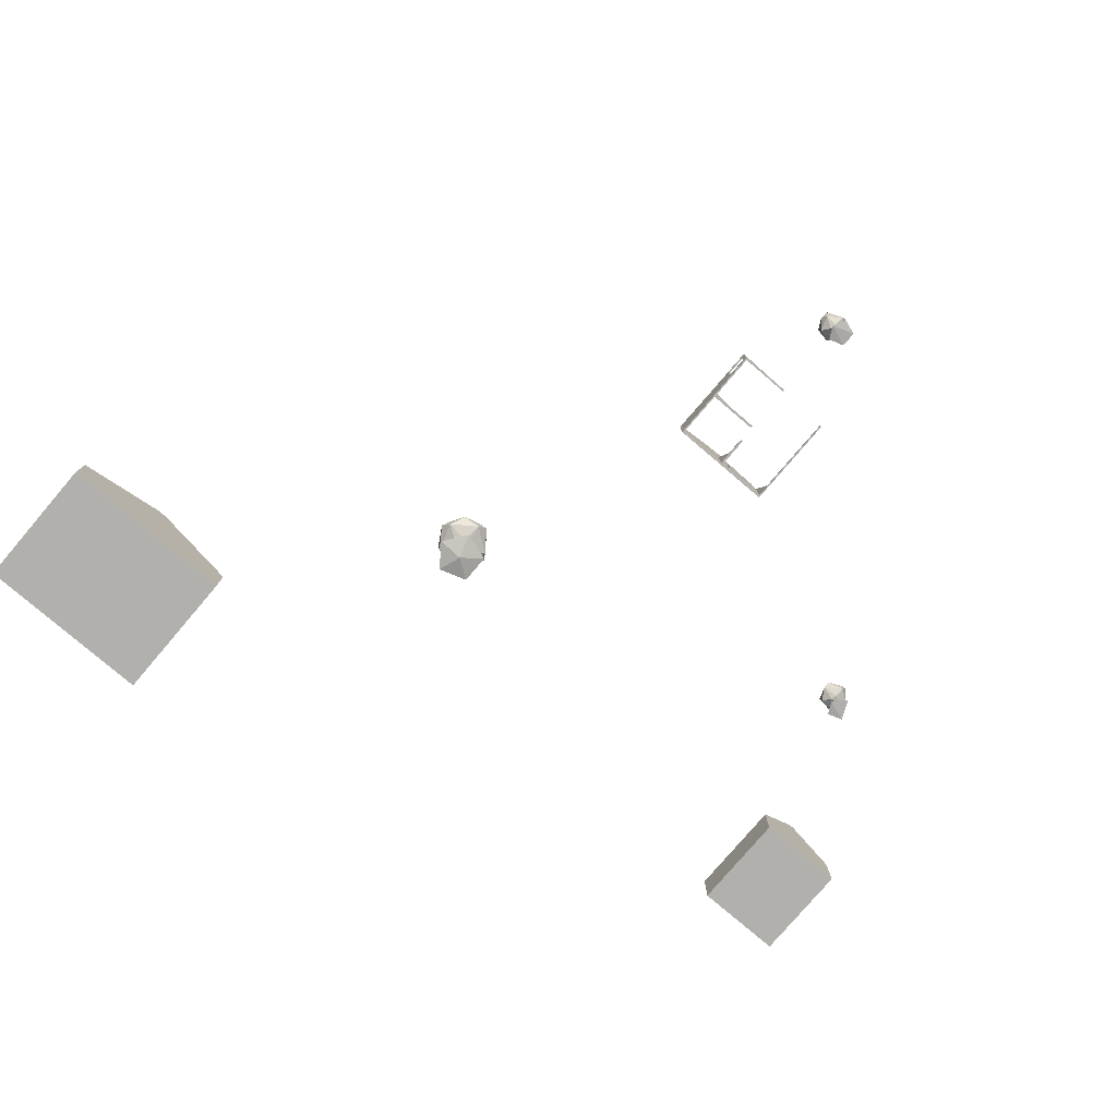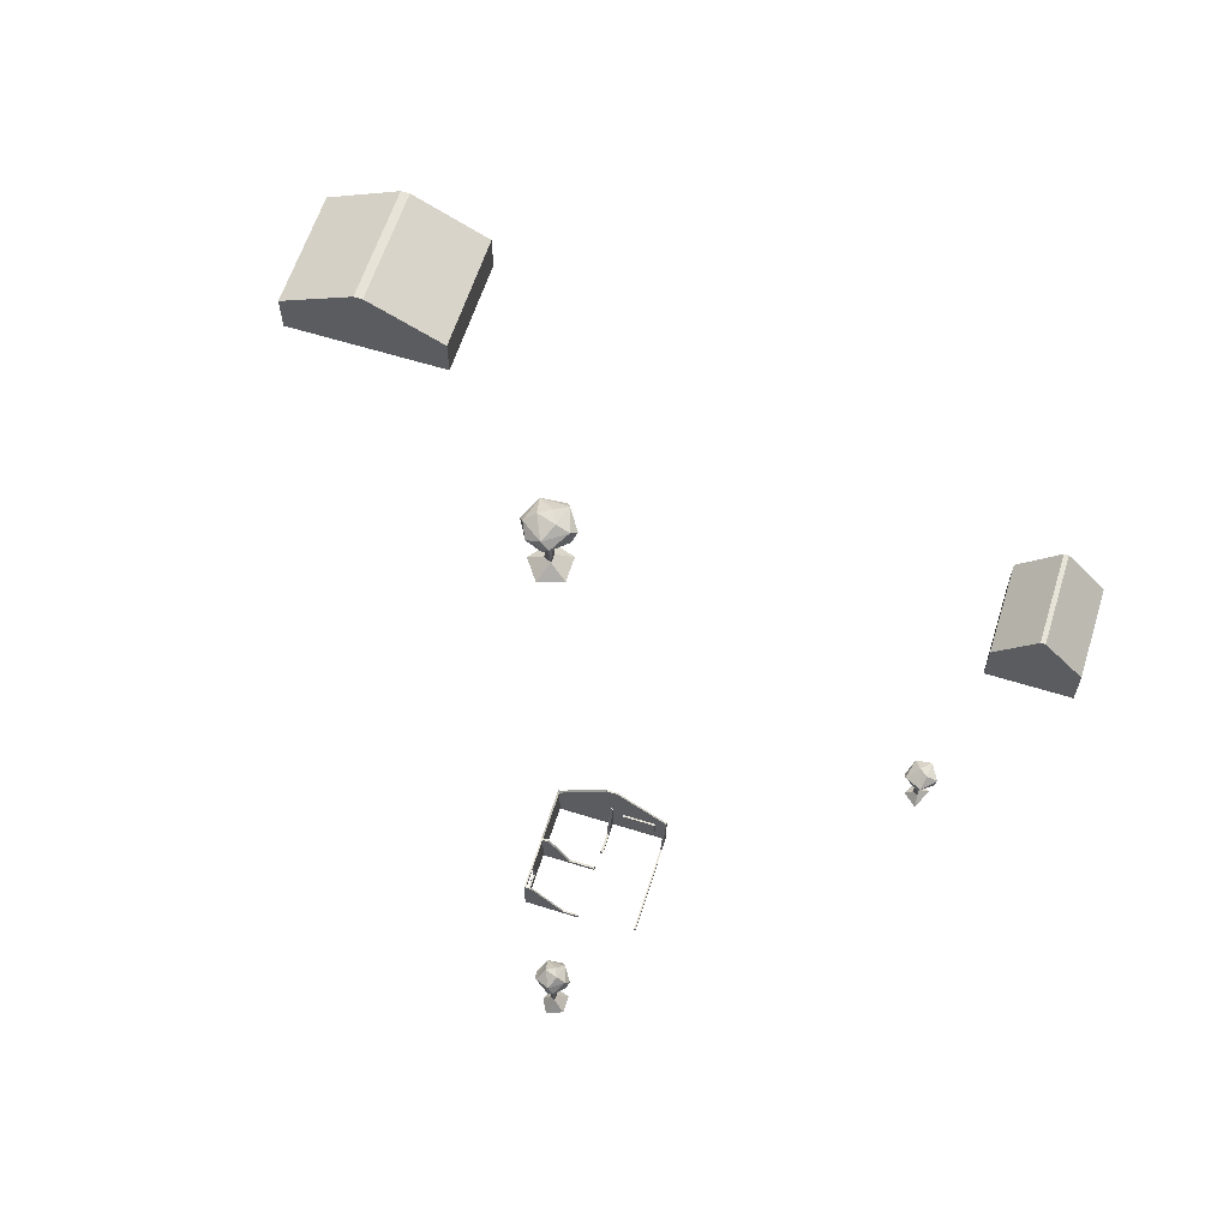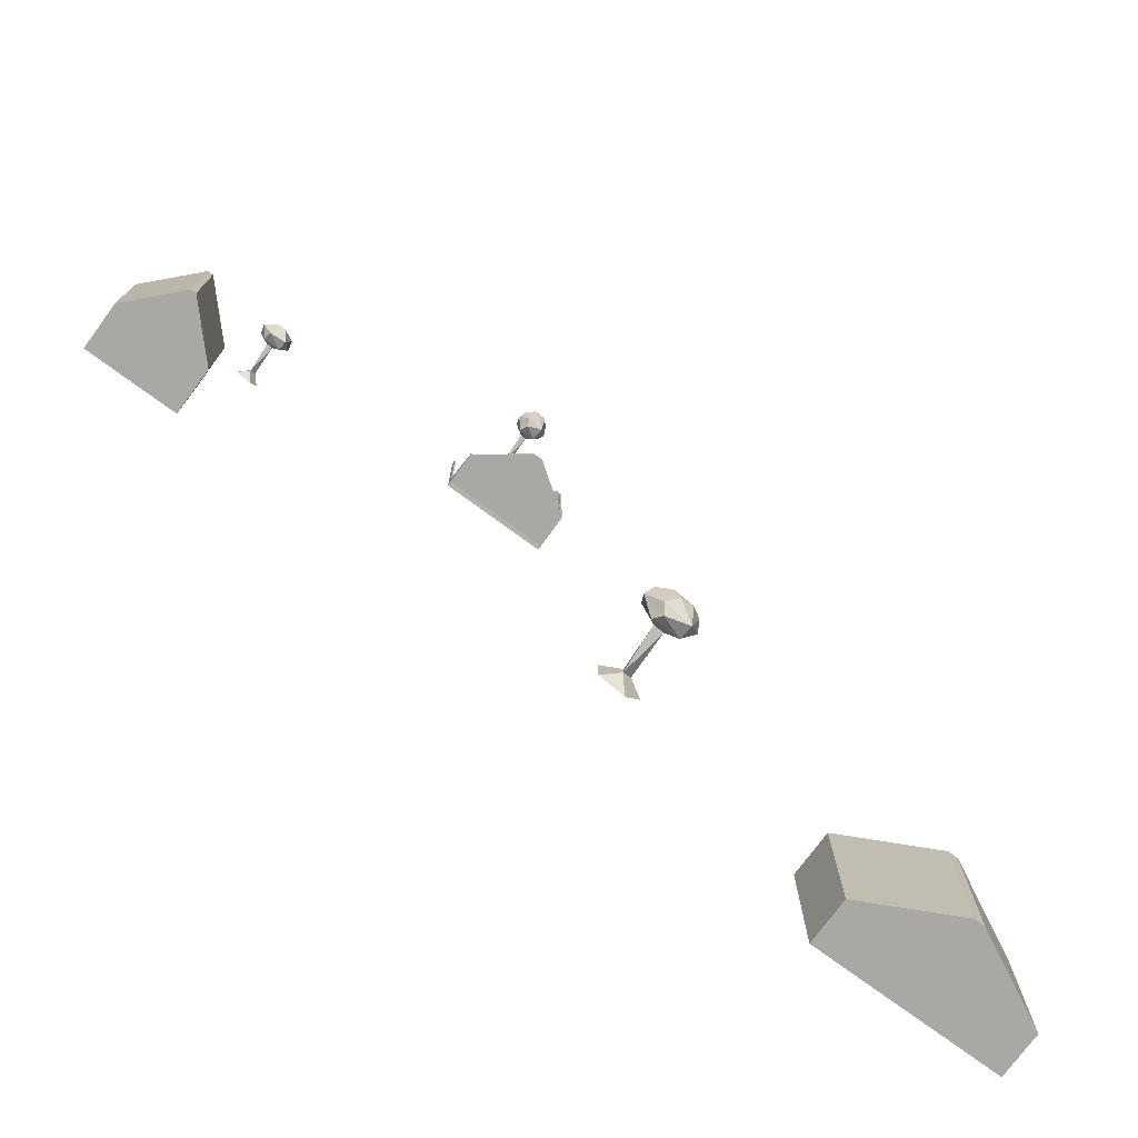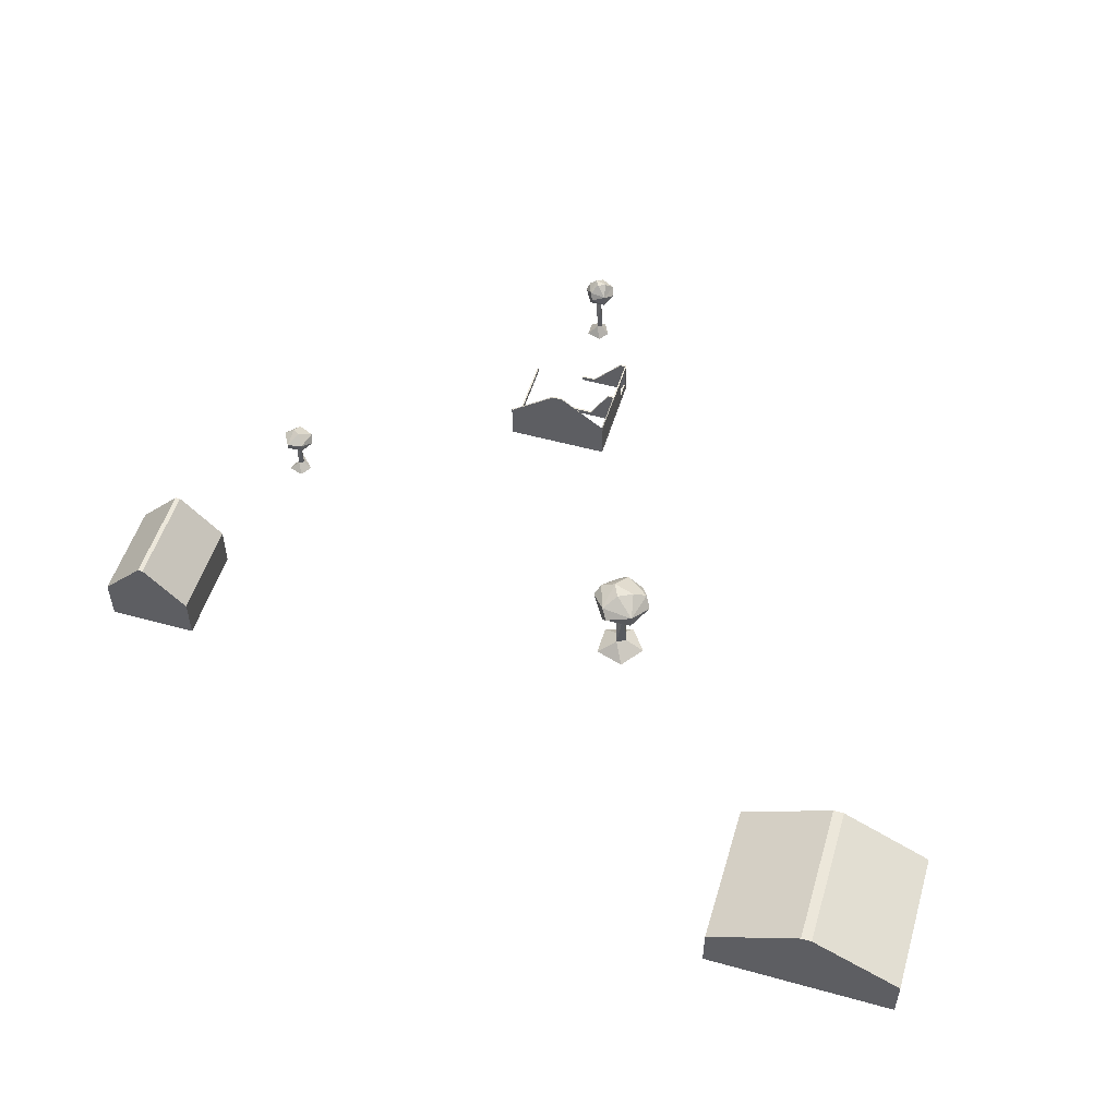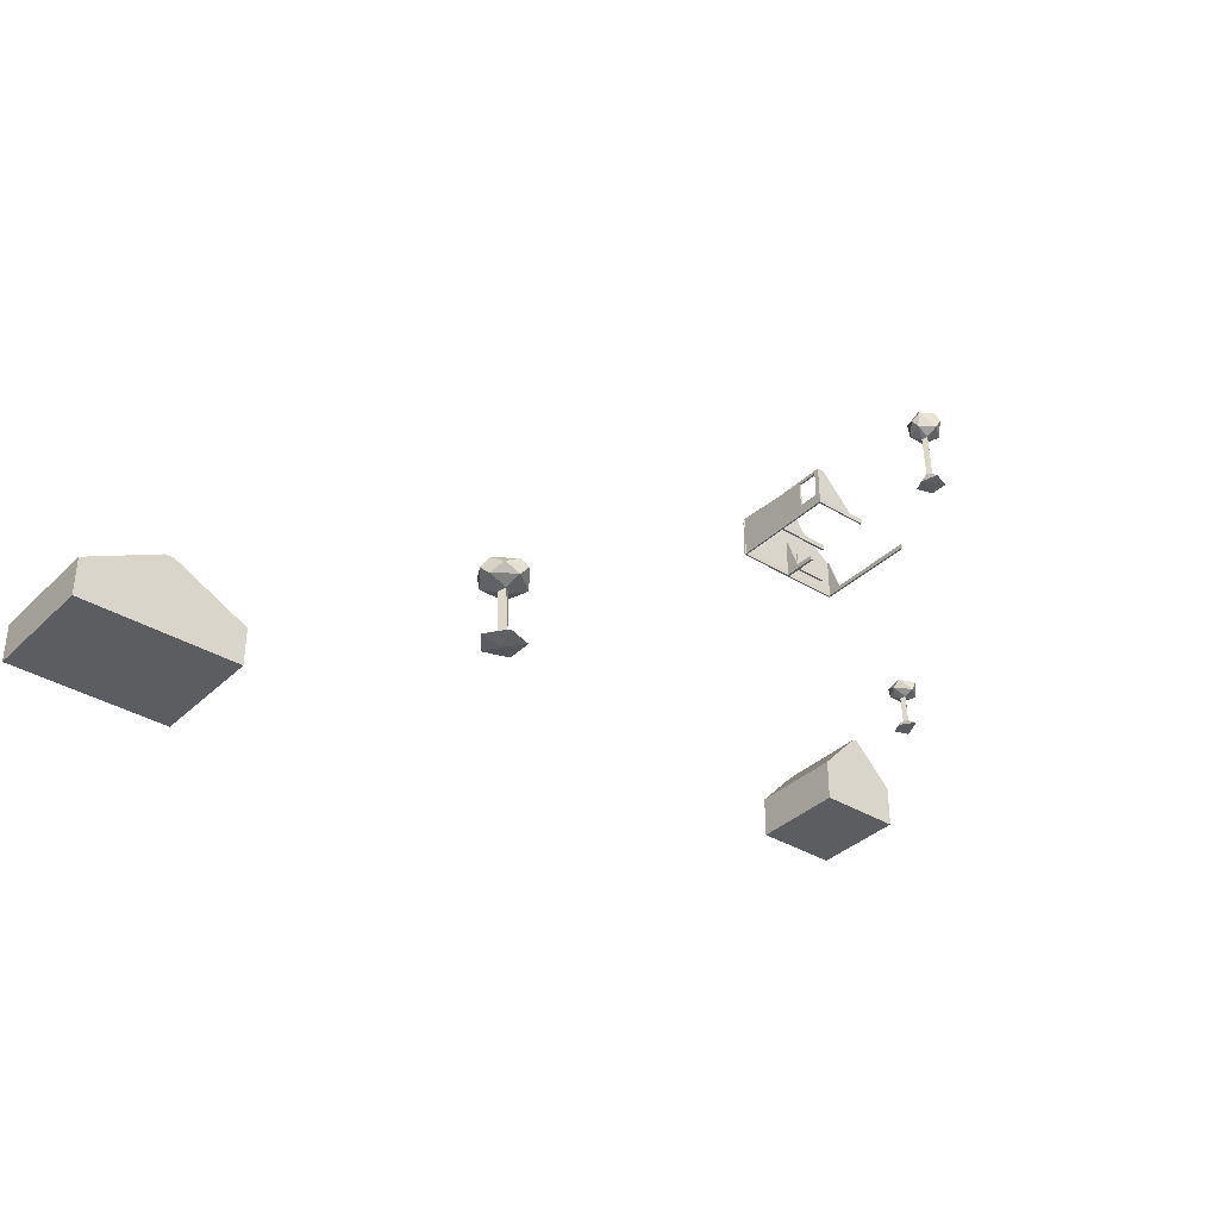
<metadata>
{"format":"obj","ext":"obj","renderer":"f3d","projection":"perspective","resolution":1024,"background":"white","views":[{"elev":-78.7,"azim":-40.4,"up":"+Y"},{"elev":62.1,"azim":17.6,"up":"+Y"},{"elev":-75.2,"azim":143.7,"up":"+Z"},{"elev":52.7,"azim":-163.4,"up":"+Y"},{"elev":-35.7,"azim":-38.8,"up":"+Y"}]}
</metadata>
<code>
o Cube.002
v 9.208 -0.3055 -45.81
v 12.99 7.694 -45.81
v 17.21 -0.3055 -45.81
v 13.43 7.694 -45.81
v 9.208 -0.3055 -36.81
v 12.99 7.694 -36.81
v 17.21 -0.3055 -36.81
v 13.43 7.694 -36.81
v 13.21 -0.3055 -45.81
v 9.208 3.694 -45.81
v 13.21 7.694 -45.81
v 17.21 3.694 -45.81
v 17.21 -0.3055 -41.31
v 13.43 7.694 -41.31
v 17.21 3.694 -36.81
v 13.21 -0.3055 -36.81
v 13.21 7.694 -36.81
v 9.208 3.694 -36.81
v 9.208 -0.3055 -41.31
v 12.99 7.694 -41.31
v 13.21 7.694 -41.31
v 13.21 -0.3055 -41.31
v 9.208 3.694 -41.31
v 13.21 3.694 -36.81
v 17.21 3.694 -41.31
v 13.21 3.694 -45.81
f 26 11 4 12
f 25 14 8 15
f 24 17 6 18
f 23 20 2 10
f 22 16 5 19
f 21 11 2 20
f 17 21 20 6
f 8 14 21 17
f 14 4 11 21
f 9 22 19 1
f 3 13 22 9
f 13 7 16 22
f 19 23 10 1
f 5 18 23 19
f 18 6 20 23
f 16 24 18 5
f 7 15 24 16
f 15 8 17 24
f 13 25 15 7
f 3 12 25 13
f 12 4 14 25
f 9 26 12 3
f 1 10 26 9
f 10 2 11 26
o Cube.003
v -62.34 -0.3055 -65.18
v -54.49 7.694 -65.18
v -45.72 -0.3055 -65.18
v -53.57 7.694 -65.18
v -62.34 -0.3055 -52.56
v -54.49 7.694 -52.56
v -45.72 -0.3055 -52.56
v -53.57 7.694 -52.56
v -54.03 -0.3055 -65.18
v -62.34 3.694 -65.18
v -54.03 7.694 -65.18
v -45.72 3.694 -65.18
v -45.72 -0.3055 -58.87
v -53.57 7.694 -58.87
v -45.72 3.694 -52.56
v -54.03 -0.3055 -52.56
v -54.03 7.694 -52.56
v -62.34 3.694 -52.56
v -62.34 -0.3055 -58.87
v -54.49 7.694 -58.87
v -54.03 7.694 -58.87
v -54.03 -0.3055 -58.87
v -62.34 3.694 -58.87
v -54.03 3.694 -52.56
v -45.72 3.694 -58.87
v -54.03 3.694 -65.18
f 52 37 30 38
f 51 40 34 41
f 50 43 32 44
f 49 46 28 36
f 48 42 31 45
f 47 37 28 46
f 43 47 46 32
f 34 40 47 43
f 40 30 37 47
f 35 48 45 27
f 29 39 48 35
f 39 33 42 48
f 45 49 36 27
f 31 44 49 45
f 44 32 46 49
f 42 50 44 31
f 33 41 50 42
f 41 34 43 50
f 39 51 41 33
f 29 38 51 39
f 38 30 40 51
f 35 52 38 29
f 27 36 52 35
f 36 28 37 52
o Icosphere
v -17.49 -0.3136 3.9
v -17.12 6.16 3.964
v -17.91 5.94 1.68
v -16.42 6.16 1.778
v -15.97 6.16 3.126
v -17 6.796 2.389
v -17.22 4.282 3.059
v -17.11 4.768 3.976
v -15.96 4.768 3.12
v -16.84 4.236 2.757
v -18.28 4.768 3.148
v -17.33 4.241 2.548
v -17.85 4.768 1.78
v -16.42 4.768 1.763
v -15.71 5.524 2.757
v -16.68 5.524 4.1
v -18.32 5.934 3.462
v -18.53 5.379 2.757
v -16.68 5.524 1.415
v -16.66 6.747 3.09
v -17.69 6.747 2.757
v -17.03 0.6297 2.998
v -17.44 0.5293 2.757
v -17 0.5973 2.51
v -18.09 -0.5189 2.757
v -17.49 -0.3136 1.615
v -16.15 -0.3136 3.463
v -16.15 -0.3136 2.052
f 59 74 62
f 61 67 68
f 60 68 69
f 65 55 71
f 66 71 67
f 54 57 72
f 69 54 73
f 55 69 73
f 56 55 58
f 57 56 72
f 72 56 58
f 58 55 73
f 73 72 58
f 73 54 72
f 67 56 57
f 67 71 56
f 71 55 56
f 70 69 55
f 69 68 54
f 68 57 54
f 68 67 57
f 66 65 71
f 55 65 70
f 65 63 70
f 70 63 69
f 63 60 69
f 60 61 68
f 61 66 67
f 62 64 66
f 64 65 66
f 64 63 65
f 64 59 63
f 59 60 63
f 61 62 66
f 59 62 60
f 62 61 60
f 76 80 78
f 77 79 53
f 75 74 59 64
f 77 78 80
f 79 77 80
f 64 62 76
f 78 77 75 76
f 62 74 76
f 64 76 75
f 80 76 74 79
f 53 74 75 77
f 74 53 79
o Icosphere.001
v -30.88 -0.2898 -33.59
v -30.17 7.519 -33.47
v -32.34 7.519 -35.03
v -31.67 7.253 -37.78
v -28.85 7.519 -37.59
v -28.01 7.519 -35.05
v -29.96 8.286 -36.44
v -30.37 5.254 -35.17
v -30.15 5.839 -33.44
v -27.99 5.84 -35.06
v -29.65 5.199 -35.74
v -32.36 5.84 -35.01
v -30.58 5.204 -36.14
v -31.56 5.84 -37.59
v -28.85 5.84 -37.62
v -27.52 6.751 -35.74
v -29.36 6.751 -33.21
v -31.68 6.664 -33.68
v -32.85 6.577 -35.74
v -29.36 6.751 -38.28
v -29.32 8.226 -35.12
v -31.25 8.226 -35.74
v -30.01 0.8481 -35.29
v -30.78 0.727 -35.74
v -29.94 0.8089 -36.21
v -30.18 -0.7012 -35.74
v -32.45 -0.2897 -35.74
v -30.88 -0.2898 -37.9
v -28.35 -0.2898 -34.41
v -28.35 -0.2898 -37.08
f 88 103 91
f 90 96 97
f 89 97 98
f 94 84 100
f 95 100 96
f 82 86 101
f 83 82 102
f 84 83 102
f 85 84 87
f 86 85 101
f 101 85 87
f 87 84 102
f 102 101 87
f 102 82 101
f 96 85 86
f 96 100 85
f 100 84 85
f 99 83 84
f 98 82 83
f 98 97 82
f 97 86 82
f 97 96 86
f 95 94 100
f 104 103 88 93
f 84 94 99
f 94 92 99
f 99 98 83
f 99 92 98
f 92 89 98
f 89 90 97
f 90 95 96
f 91 93 95
f 93 94 95
f 93 92 94
f 93 88 92
f 88 89 92
f 90 91 95
f 88 91 89
f 91 90 89
f 105 110 108
f 106 109 81
f 106 81 107
f 106 107 108
f 106 108 110
f 109 106 110
f 93 91 105
f 108 107 104 105
f 91 103 105
f 93 105 104
f 110 105 103 109
f 81 103 104 107
f 103 81 109
o Icosphere.002
v 6.595 -0.08258 -22.59
v 6.684 4.189 -22.33
v 5.631 4.232 -24.79
v 7.017 4.189 -24.98
v 7.812 4.189 -23.53
v 6.18 4.891 -23.88
v 6.323 3.079 -23.41
v 6.436 3.416 -22.49
v 7.585 3.416 -23.35
v 6.703 3.047 -23.71
v 5.039 3.539 -23.56
v 6.209 3.05 -23.92
v 5.693 3.416 -24.69
v 7.125 3.416 -24.7
v 5.217 4.228 -23
v 6.879 4.794 -23.37
v 6.515 0.5367 -23.47
v 6.104 0.4668 -23.71
v 6.547 0.5141 -23.96
v 5.448 -0.2627 -23.71
v 6.05 -0.1197 -24.85
v 7.392 -0.1197 -24.41
f 117 127 120
f 119 115 112
f 118 112 125
f 123 113 114
f 124 114 115
f 112 115 126
f 125 112 116
f 113 125 116
f 114 113 116
f 115 114 126
f 126 114 116
f 116 112 126
f 121 125 113
f 124 123 114
f 113 123 121
f 121 118 125
f 118 119 112
f 119 124 115
f 120 122 124
f 122 123 124
f 122 121 123
f 122 117 121
f 117 118 121
f 119 120 124
f 117 120 118
f 120 119 118
f 129 132 131
f 128 127 117 122
f 130 131 132
f 111 130 132
f 122 120 129
f 131 130 128 129
f 120 127 129
f 122 129 128
f 132 129 127 111
f 111 127 128 130
o Cube.001
v -21.93 0.3851 -4.651
v -21.93 3.361 -4.651
v -21.93 0.3851 -13.35
v -21.93 3.361 -13.35
v -22.07 0.3851 -4.651
v -22.07 3.361 -4.651
v -22.07 0.3851 -13.35
v -22.07 3.588 -13.35
v -21.93 0.3851 -4.521
v -21.93 3.361 -4.521
v -21.93 3.588 -13.48
v -21.93 0.3851 -13.48
v -22.07 3.588 -13.48
v -22.07 3.361 -4.521
v -22.07 0.3851 -4.521
v -18.77 0.3851 -4.651
v -21.47 3.361 -4.651
v -12.74 3.361 -13.35
v -12.74 0.3851 -13.35
v -18.77 0.3851 -4.521
v -21.47 3.361 -4.521
v -12.74 3.361 -13.48
v -12.74 0.3851 -13.48
v -12.61 3.361 -13.35
v -12.61 0.3851 -13.35
v -12.61 3.361 -13.48
v -12.61 0.3851 -13.48
v -12.74 3.361 -13.25
v -12.74 0.3851 -12.2
v -12.61 3.361 -13.25
v -12.61 0.3851 -12.2
v -21.93 0.3851 -8.915
v -21.93 0.3851 -9.085
v -21.93 3.361 -9.085
v -21.93 3.361 -8.915
v -22.07 0.3851 -9.085
v -22.07 0.3851 -8.915
v -22.07 3.361 -8.915
v -22.07 3.361 -9.085
v -17.24 0.3851 -13.48
v -17.44 0.3851 -13.48
v -17.44 3.361 -13.48
v -17.24 3.361 -13.48
v -17.44 3.361 -13.35
v -17.24 3.361 -13.35
v -17.24 0.3851 -13.35
v -17.44 0.3851 -13.35
v -21.41 3.361 -9.085
v -21.41 3.361 -8.915
v -19.67 0.3851 -8.915
v -19.67 0.3851 -9.085
v -17.44 3.361 -13.25
v -17.24 3.361 -13.25
v -17.24 0.3851 -12.2
v -17.44 0.3851 -12.2
v -17.78 6.513 -13.48
v -17.78 6.513 -13.35
v -16.9 6.513 -13.48
v -16.9 6.513 -13.35
v -17.44 6.513 -13.35
v -17.24 6.513 -13.35
v -17.44 6.513 -13.48
v -17.24 6.513 -13.48
v -22.09 -0.01788 -13.38
v -21.96 -0.01788 -13.38
v -22.09 3.185 -13.38
v -21.96 -0.01788 -4.682
v -22.09 -0.01788 -4.682
v -21.96 3.185 -13.51
v -21.96 -0.01788 -13.51
v -22.09 -0.01788 -13.51
v -22.09 3.185 -13.51
v -21.96 -0.01788 -4.552
v -22.09 -0.01788 -4.552
v -18.8 -0.01788 -4.682
v -18.8 -0.01788 -4.552
v -12.77 -0.01788 -13.38
v -12.77 -0.01788 -13.51
v -12.63 -0.01788 -13.38
v -12.63 -0.01788 -13.51
v -12.77 -0.01788 -12.23
v -12.63 -0.01788 -12.23
v -17.26 -0.01788 -13.38
v -17.46 -0.01788 -13.38
v -17.26 -0.01788 -13.51
v -17.46 -0.01788 -13.51
v -22.09 -0.01788 -9.116
v -22.09 -0.01788 -8.946
v -21.96 -0.01788 -8.946
v -21.96 -0.01788 -9.116
v -19.69 -0.01788 -8.946
v -19.69 -0.01788 -9.116
v -17.26 -0.01788 -12.23
v -17.46 -0.01788 -12.23
v -17.49 0.3851 -4.651
v -17.49 -0.01788 -4.682
v -17.49 0.3851 -9.085
v -17.49 -0.01788 -9.116
v -17.49 0.3851 -4.521
v -17.49 -0.01788 -8.946
v -17.49 0.3851 -8.915
v -17.49 -0.01788 -4.552
v -17.24 0.3851 -10.54
v -17.44 0.3851 -10.54
v -17.26 -0.01788 -10.57
v -17.46 -0.01788 -10.57
v -17.24 0.3851 -10.54
v -17.44 0.3851 -10.54
v -17.26 -0.01788 -10.57
v -17.46 -0.01788 -10.57
v -12.74 0.3851 -4.871
v -12.61 0.3851 -4.871
v -12.77 -0.01788 -4.902
v -12.63 -0.01788 -4.902
v -22.08 0.9353 -6.687
v -22.08 0.9353 -4.92
v -22.08 3.07 -4.92
v -22.08 3.07 -6.687
v -21.92 0.9353 -4.92
v -21.92 0.9353 -6.687
v -21.92 3.07 -6.687
v -21.92 3.07 -4.92
v -16.4 1.09 -13.35
v -13.58 1.09 -13.35
v -13.58 2.655 -13.35
v -16.4 2.655 -13.35
v -16.4 1.09 -13.19
v -13.58 1.09 -13.19
v -16.4 2.655 -13.19
v -13.58 2.655 -13.19
f 140 171 166 136
f 179 135 197 216
f 152 141 205 208
f 141 152 153 142
f 165 135 136 166
f 139 168 171 140
f 187 226 238 236
f 147 141 142 146
f 161 151 209 213
f 140 145 204 198
f 138 146 142 134
f 137 147 146 138
f 136 143 145 140
f 134 149 148 133
f 149 153 152 148
f 144 173 218 202
f 142 153 149 134
f 161 213 245 243
f 133 148 207 199
f 135 179 176 136
f 143 174 173 144
f 157 159 158 156
f 150 156 158 154
f 154 158 159 155
f 165 183 224 222
f 161 163 162 160
f 156 162 163 157
f 151 161 160 150
f 150 160 162 156
f 255 256 260 259
f 154 190 191 150
f 143 188 194 174
f 175 154 155 172
f 170 138 134 167
f 147 137 200 206
f 249 254 251 248
f 151 178 215 209
f 179 187 184 176
f 182 164 221 223
f 175 195 190 154
f 172 173 174 175
f 167 166 171 170
f 139 140 198 196
f 170 171 168 169
f 167 181 180 166
f 250 247 252 253
f 180 181 182 183
f 164 182 181 167
f 166 180 183 165
f 172 155 210 217
f 185 184 187 186
f 177 185 186 178
f 173 172 217 218
f 176 184 185 177
f 189 192 194 188
f 193 191 190 195
f 195 194 192 193
f 150 191 193 177
f 136 189 188 143
f 177 193 192 176
f 174 194 195 175
f 176 192 189 136
f 199 205 206 200
f 217 210 209 215
f 202 203 204 201
f 198 204 203 196
f 196 203 202 197
f 210 212 211 209
f 202 218 216 197
f 199 207 208 205
f 211 214 213 209
f 221 199 200 220
f 197 222 219 196
f 215 216 218 217
f 220 219 222 221
f 222 224 223 221
f 215 225 226 216
f 157 163 214 211
f 164 133 199 221
f 143 144 202 201
f 135 165 222 197
f 145 143 201 204
f 187 179 216 226
f 159 157 211 212
f 168 139 196 219
f 178 186 225 215
f 148 152 231 227
f 137 169 220 200
f 141 147 206 205
f 155 159 212 210
f 169 168 219 220
f 207 148 227 228
f 229 233 232 230
f 227 231 234 228
f 152 208 234 231
f 223 224 230 232
f 182 223 232 233
f 208 207 228 234
f 183 182 233 229
f 224 183 229 230
f 236 238 242 240
f 225 186 235 237
f 186 187 236 235
f 226 225 237 238
f 239 240 242 241
f 235 236 240 239
f 237 235 239 241
f 238 237 241 242
f 244 243 245 246
f 163 161 243 244
f 214 163 244 246
f 213 214 246 245
f 169 137 248 247
f 137 138 249 248
f 138 170 250 249
f 170 169 247 250
f 133 164 252 251
f 164 167 253 252
f 167 134 254 253
f 134 133 251 254
f 248 251 252 247
f 250 253 254 249
f 178 151 256 255
f 151 150 257 256
f 150 177 258 257
f 177 178 255 258
f 259 260 262 261
f 257 258 261 262
f 258 255 259 261
f 256 257 262 260

</code>
